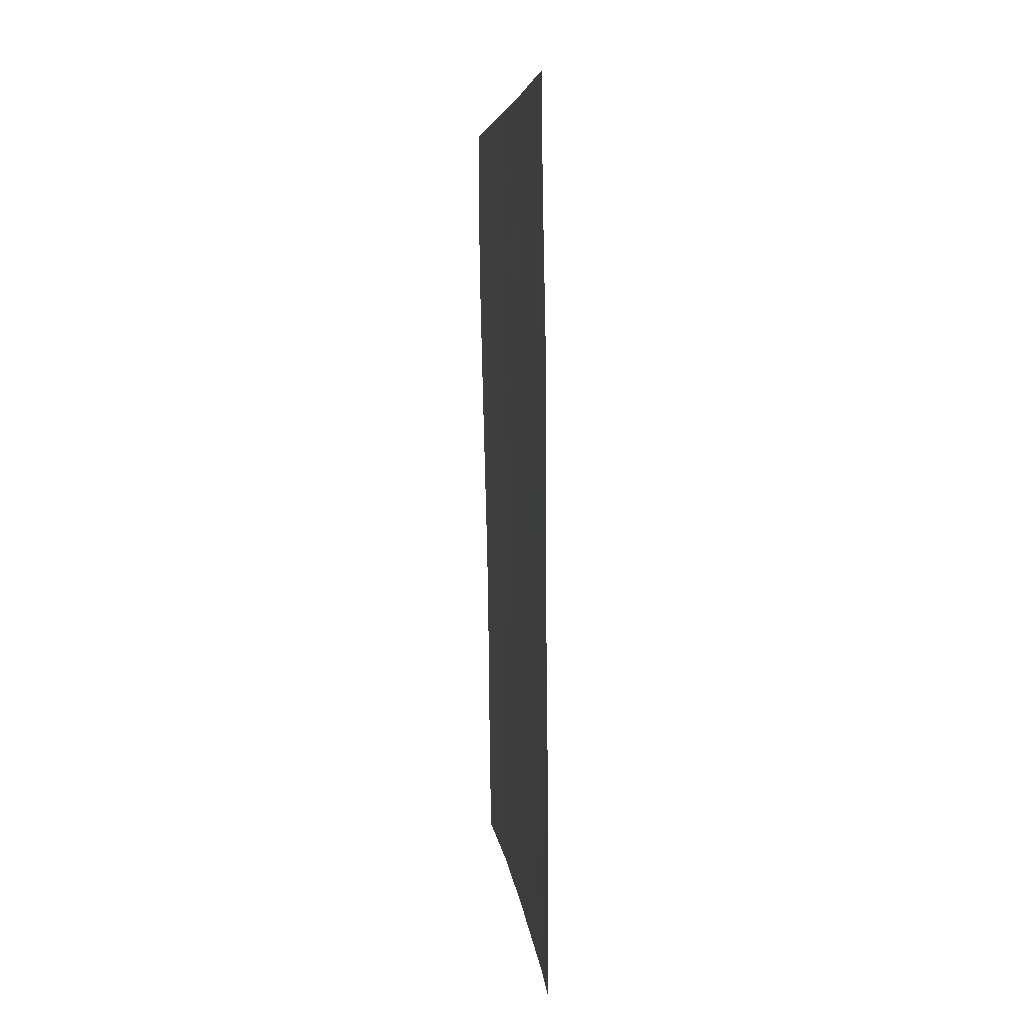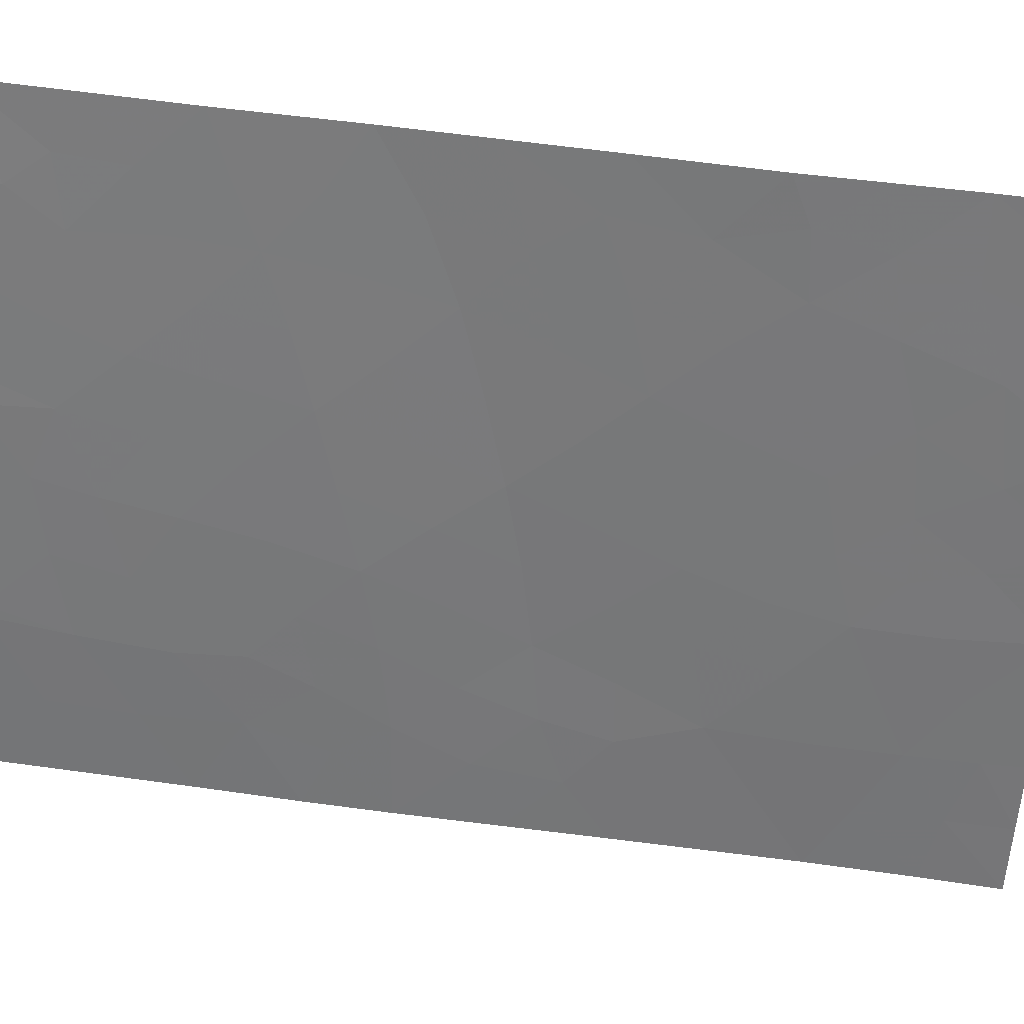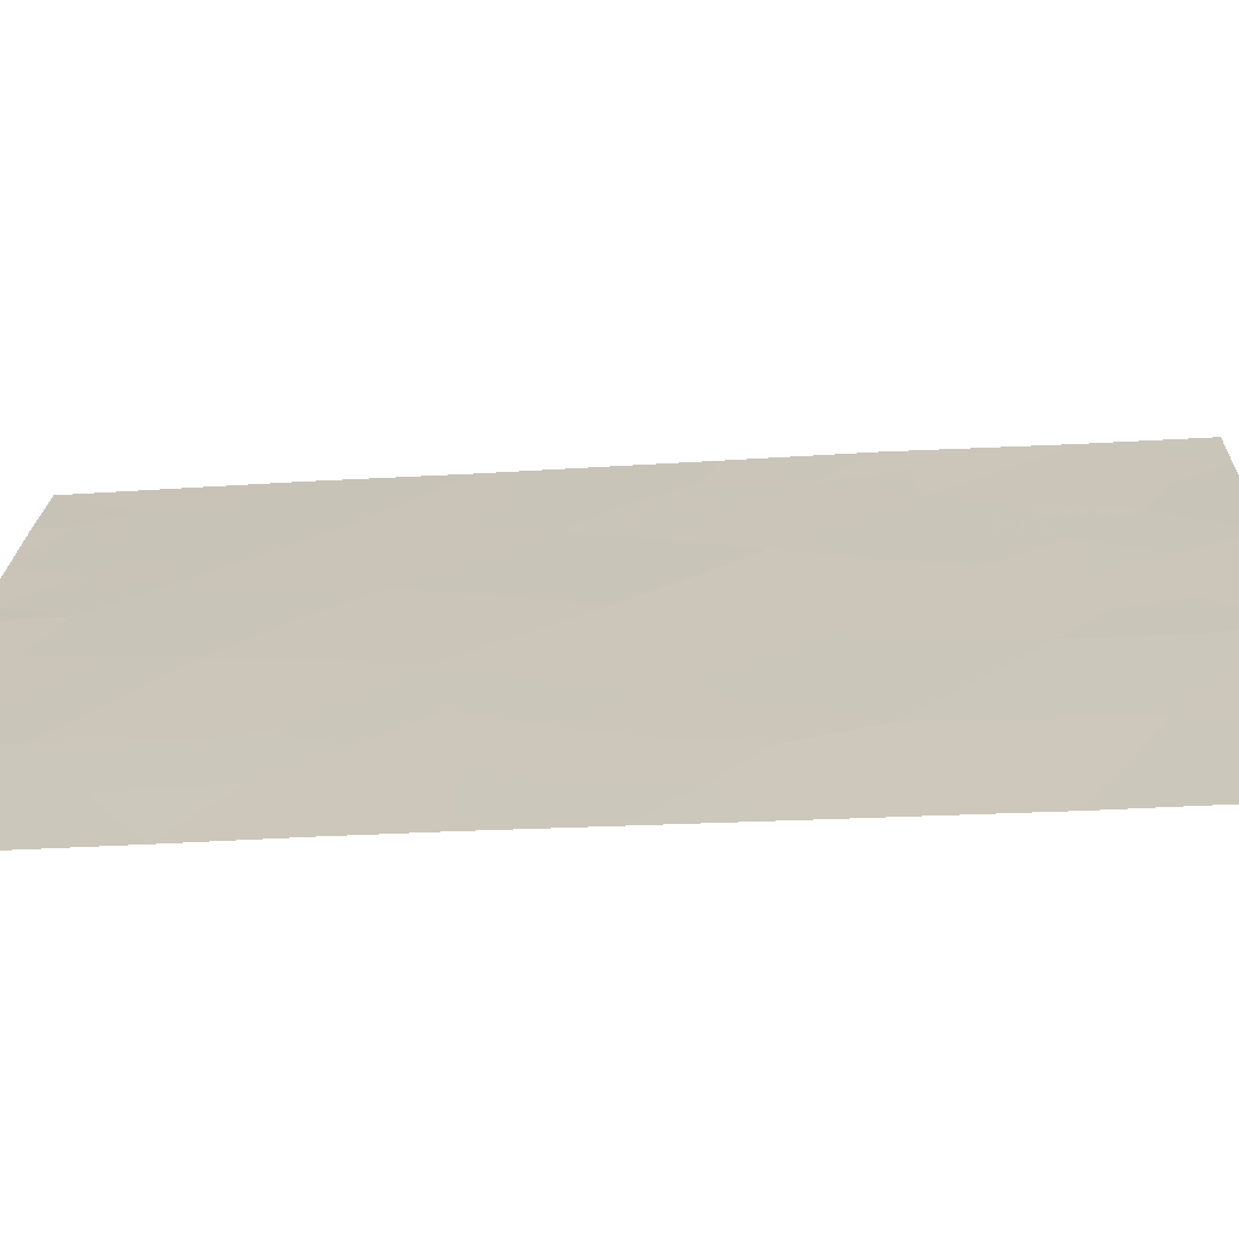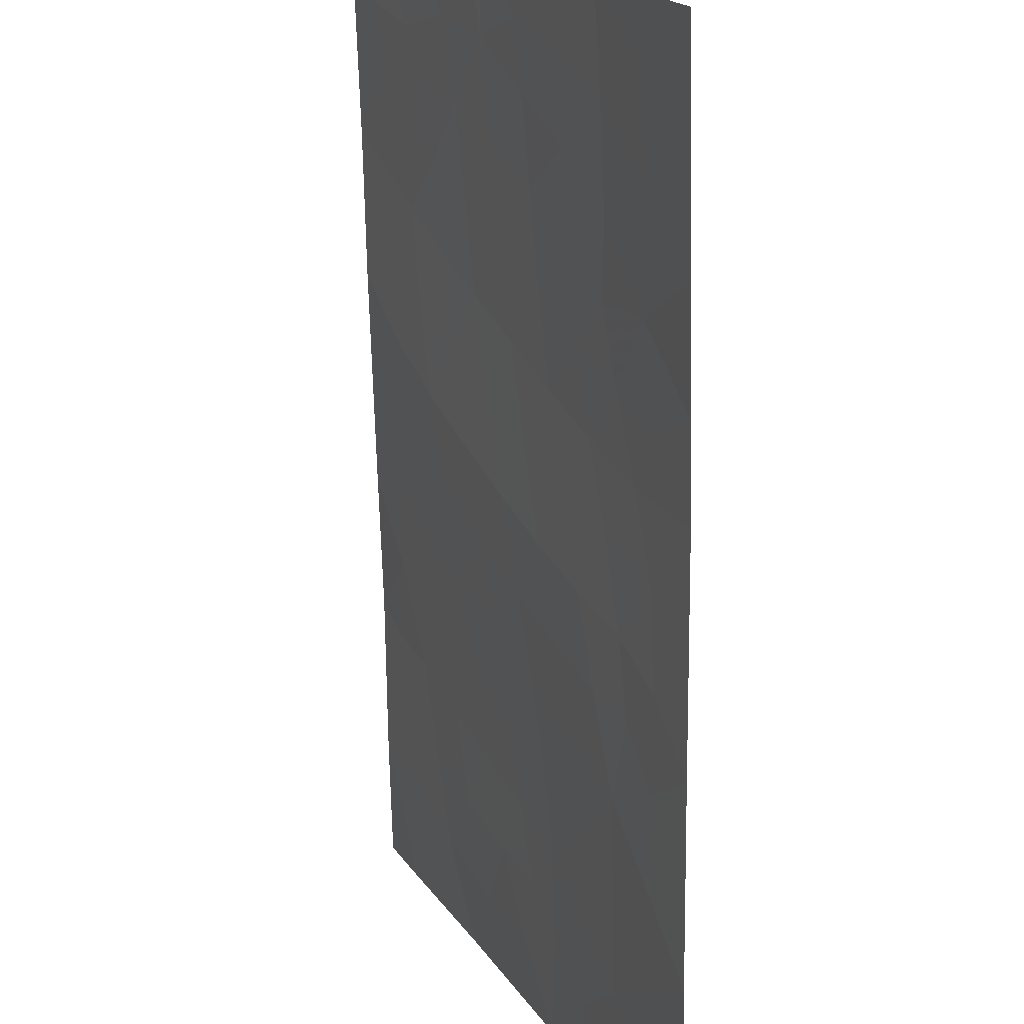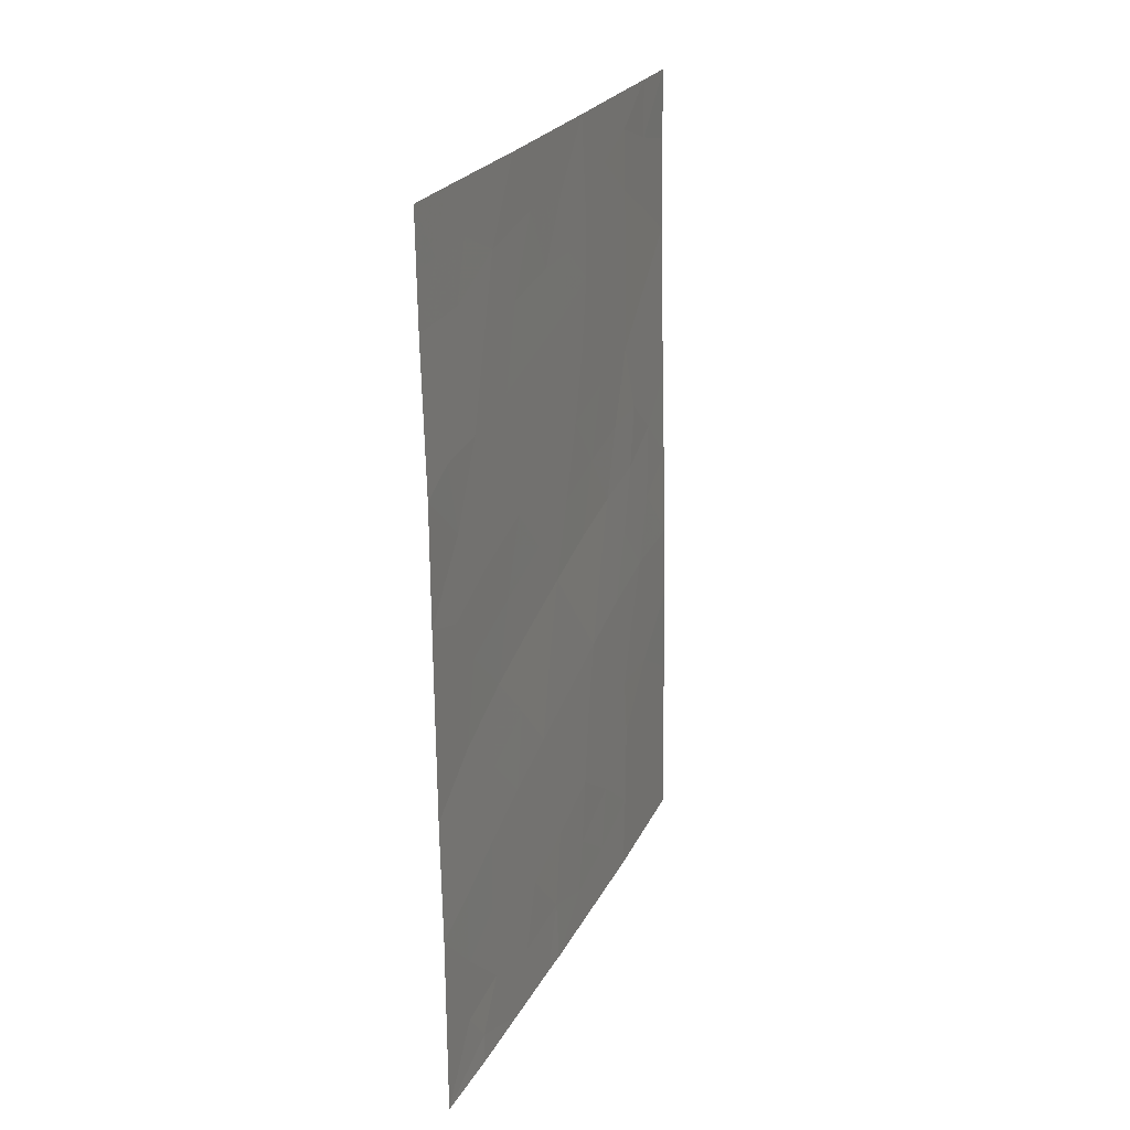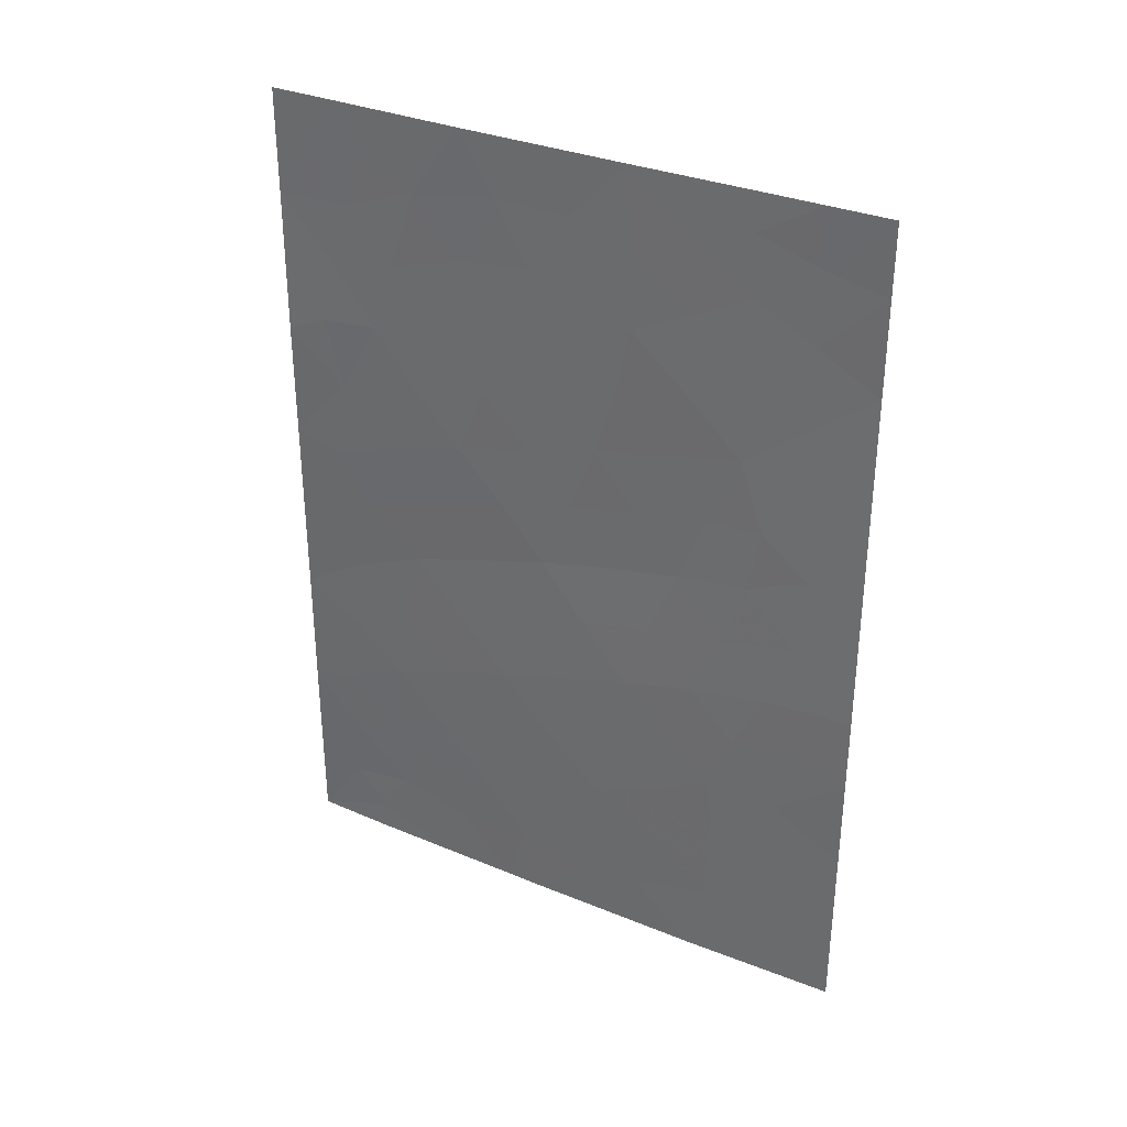
<metadata>
{"format":"obj","ext":"obj","renderer":"f3d","projection":"perspective","resolution":1024,"background":"white","views":[{"elev":5.8,"azim":-28.8,"up":"+Y"},{"elev":54.4,"azim":99.3,"up":"+Z"},{"elev":-45.7,"azim":94.4,"up":"+Z"},{"elev":-70.6,"azim":2.1,"up":"+Z"},{"elev":23.4,"azim":-2.0,"up":"+Y"},{"elev":33.8,"azim":96.0,"up":"+Y"}]}
</metadata>
<code>
v 82.6 50 97.42
v 83.43 45.9 95.58
v 84.2 38 94.1
v 84.15 50 93.65
v 83.59 47.81 95.13
v 83.72 42.36 95.1
v 82.23 41.18 98.58
v 81.61 40.58 100
v 82.88 47.33 96.83
v 83.94 44.34 94.42
v 83.16 43.91 96.3
v 84.9 45.41 92
v 84.98 42.84 92
v 81.56 46.54 100
v 81.57 44.91 100
v 82.34 43.3 98.21
v 83.17 38 96.54
v 81.58 42.31 100
v 82.63 45.36 97.5
v 83.01 48.3 96.48
v 84.26 38 93.95
v 85.05 38 92
v 82.08 38 99
v 83 38 96.89
v 82.1 46.88 98.7
v 81.51 48.54 100
v 84.84 47.67 92
v 83.52 50 95.2
v 84.82 49 92
v 81.62 38 100
v 84.82 50 92
v 85.01 40.45 92
v 81.82 50 99.23
v 81.5 50 100
v 85 41.77 92
v 82.95 41.8 96.92
v 83.59 40.31 95.49
v 82.81 39.75 97.3
v 84.22 46.34 93.64
v 82.26 39.09 98.56
v 84.25 41.1 93.86
v 84.19 48.61 93.6
v 84.29 39.06 93.86
v 83.68 38 95.32
v 83.49 38.61 95.75
v 83.88 38.8 94.84
v 81.92 41.81 99.26
v 81.91 40.85 99.31
v 81.6 41.44 100
v 83.81 46.13 94.64
v 84.06 45.31 94.07
v 83.68 45.15 95
v 83.19 40 96.4
v 82.88 40.75 97.11
v 83.26 41.02 96.23
v 84.94 44.13 92
v 84.63 43.73 92.8
v 84.64 44.82 92.69
v 81.84 47.68 99.27
v 81.93 48.57 99.03
v 82.21 47.85 98.4
v 81.92 39.83 99.32
v 82.22 40.17 98.63
v 82.58 41.5 97.78
v 82.27 42.22 98.44
v 82.65 42.56 97.56
v 84.37 45.35 93.32
v 84.59 45.91 92.74
v 83.06 50 96.31
v 83.22 49.14 95.95
v 82.81 49.16 96.93
v 82.61 48.17 97.44
v 82.34 48.98 98.06
v 84.65 38 92.98
v 84.66 38.69 92.93
v 82.49 47.09 97.77
v 81.56 45.72 100
v 81.78 46.8 99.46
v 81.89 45.83 99.23
v 84.32 44.48 93.49
v 84.5 49.19 92.81
v 84.51 48.16 92.8
v 83.04 45.64 96.52
v 83.3 44.92 95.93
v 82.9 44.65 96.89
v 84.17 49.47 93.62
v 84.54 47.02 92.8
v 84.21 47.56 93.6
v 82.08 38.43 98.98
v 84.49 50 92.82
v 82.02 49.32 98.79
v 82.21 50 98.32
v 81.71 49.28 99.52
v 81.51 49.27 100
v 81.62 39.29 100
v 83.25 47.53 95.94
v 83.53 46.86 95.3
v 83.16 46.6 96.2
v 82.77 46.34 97.14
v 83.54 44.15 95.36
v 84.1 42.6 94.16
v 84.36 41.9 93.56
v 84 41.66 94.45
v 84.66 39.8 92.91
v 84.3 40.23 93.79
v 84.62 41.06 92.96
v 83.83 50 94.42
v 83.86 49.19 94.39
v 83.33 48.32 95.72
v 81.58 43.61 100
v 82.04 44.01 98.91
v 81.95 42.88 99.15
v 82.35 46.09 98.13
v 81.54 47.54 100
v 83.64 41.32 95.33
v 83.33 42.08 96.01
v 83.54 39.38 95.61
v 82.53 40.49 97.92
v 83.04 42.86 96.64
v 83.43 43.13 95.72
v 82.75 43.63 97.25
v 83.89 47.14 94.42
v 82.69 38.84 97.6
v 82.54 38 97.95
v 83.89 48.19 94.37
v 83.57 48.8 95.12
v 85.03 39.23 92
v 83.93 39.73 94.67
v 83.13 38.92 96.59
v 82.49 39.62 98.02
v 84.87 46.54 92
v 82.47 44.35 97.89
v 83.82 43.36 94.78
v 84.69 42.1 92.73
v 84.51 42.79 93.16
v 83.95 40.69 94.6
v 84.23 43.54 93.78
v 82.2 45.05 98.53
v 81.9 38.95 99.36
v 81.84 44.7 99.36
f 17 45 44
f 47 48 49
f 50 51 52
f 53 54 55
f 56 57 58
f 59 60 61
f 62 48 63
f 64 65 66
f 58 67 68
f 69 70 71
f 72 73 71
f 22 74 75
f 21 3 43
f 61 72 76
f 14 79 77
f 67 80 51
f 42 81 82
f 83 84 85
f 82 87 88
f 86 90 81
f 73 91 92
f 93 26 94
f 93 91 60
f 96 97 98
f 83 99 98
f 84 52 100
f 101 102 103
f 104 105 106
f 107 86 108
f 17 24 129
f 20 109 96
f 110 111 112
f 76 99 113
f 114 59 78
f 115 55 116
f 117 129 53
f 54 118 64
f 116 119 120
f 121 119 66
f 65 47 112
f 122 50 97
f 24 124 123
f 88 122 125
f 109 70 126
f 75 104 127
f 128 46 117
f 38 123 130
f 130 63 118
f 87 131 68
f 132 85 121
f 120 100 133
f 125 126 108
f 134 106 102
f 57 135 137
f 136 115 103
f 101 133 137
f 128 136 105
f 45 46 44
f 3 44 46
f 129 45 17
f 46 43 3
f 18 47 49
f 47 7 48
f 49 48 8
f 2 50 52
f 50 39 51
f 52 51 10
f 37 53 55
f 53 38 54
f 55 54 36
f 12 56 58
f 56 13 57
f 58 57 80
f 25 59 61
f 59 26 60
f 61 60 73
f 40 62 63
f 62 8 48
f 63 48 7
f 36 64 66
f 64 7 65
f 66 65 16
f 12 58 68
f 58 80 67
f 68 67 39
f 1 69 71
f 69 28 70
f 71 70 20
f 20 72 71
f 71 73 1
f 74 21 75
f 43 75 21
f 25 61 76
f 61 73 72
f 76 72 9
f 15 77 79
f 14 78 79
f 79 78 25
f 39 67 51
f 51 80 10
f 81 29 82
f 27 82 29
f 19 83 85
f 83 2 84
f 85 84 11
f 42 86 81
f 86 4 90
f 42 82 88
f 82 27 87
f 88 87 39
f 89 23 30
f 90 31 81
f 29 81 31
f 1 73 92
f 92 91 33
f 33 93 34
f 94 34 93
f 26 93 60
f 93 33 91
f 60 91 73
f 40 89 139
f 89 30 139
f 62 95 8
f 9 96 98
f 96 5 97
f 98 97 2
f 2 83 98
f 83 19 99
f 98 99 9
f 11 84 100
f 84 2 52
f 100 52 10
f 6 101 103
f 101 135 102
f 103 102 41
f 32 104 106
f 104 43 105
f 106 105 41
f 35 32 106
f 28 107 108
f 107 4 86
f 108 86 42
f 9 20 96
f 96 109 5
f 18 110 112
f 110 15 140
f 112 111 16
f 25 76 113
f 76 9 99
f 113 99 19
f 14 114 78
f 114 26 59
f 78 59 25
f 72 20 9
f 6 115 116
f 115 37 55
f 116 55 36
f 37 117 53
f 53 129 38
f 36 54 64
f 54 38 118
f 64 118 7
f 6 116 120
f 116 36 119
f 120 119 11
f 16 121 66
f 121 11 119
f 66 119 36
f 16 65 112
f 65 7 47
f 112 47 18
f 5 122 97
f 122 39 50
f 97 50 2
f 42 88 125
f 88 39 122
f 125 122 5
f 5 109 126
f 109 20 70
f 126 70 28
f 22 75 127
f 75 43 104
f 127 104 32
f 37 128 117
f 128 43 46
f 38 129 123
f 129 24 123
f 130 123 40
f 38 130 118
f 130 40 63
f 118 63 7
f 39 87 68
f 87 27 131
f 68 131 12
f 16 132 121
f 132 19 85
f 121 85 11
f 46 45 117
f 45 129 117
f 6 120 133
f 120 11 100
f 133 100 10
f 42 125 108
f 125 5 126
f 108 126 28
f 135 134 102
f 134 35 106
f 102 106 41
f 35 134 13
f 135 13 134
f 80 57 137
f 57 13 135
f 41 136 103
f 136 37 115
f 103 115 6
f 135 101 137
f 101 6 133
f 137 133 10
f 43 128 105
f 128 37 136
f 105 136 41
f 80 137 10
f 79 25 113
f 111 138 132
f 23 89 124
f 123 124 40
f 89 40 124
f 138 79 113
f 138 113 19
f 138 19 132
f 111 132 16
f 62 139 95
f 40 139 62
f 139 30 95
f 15 79 140
f 110 140 111
f 140 79 138
f 111 140 138

</code>
